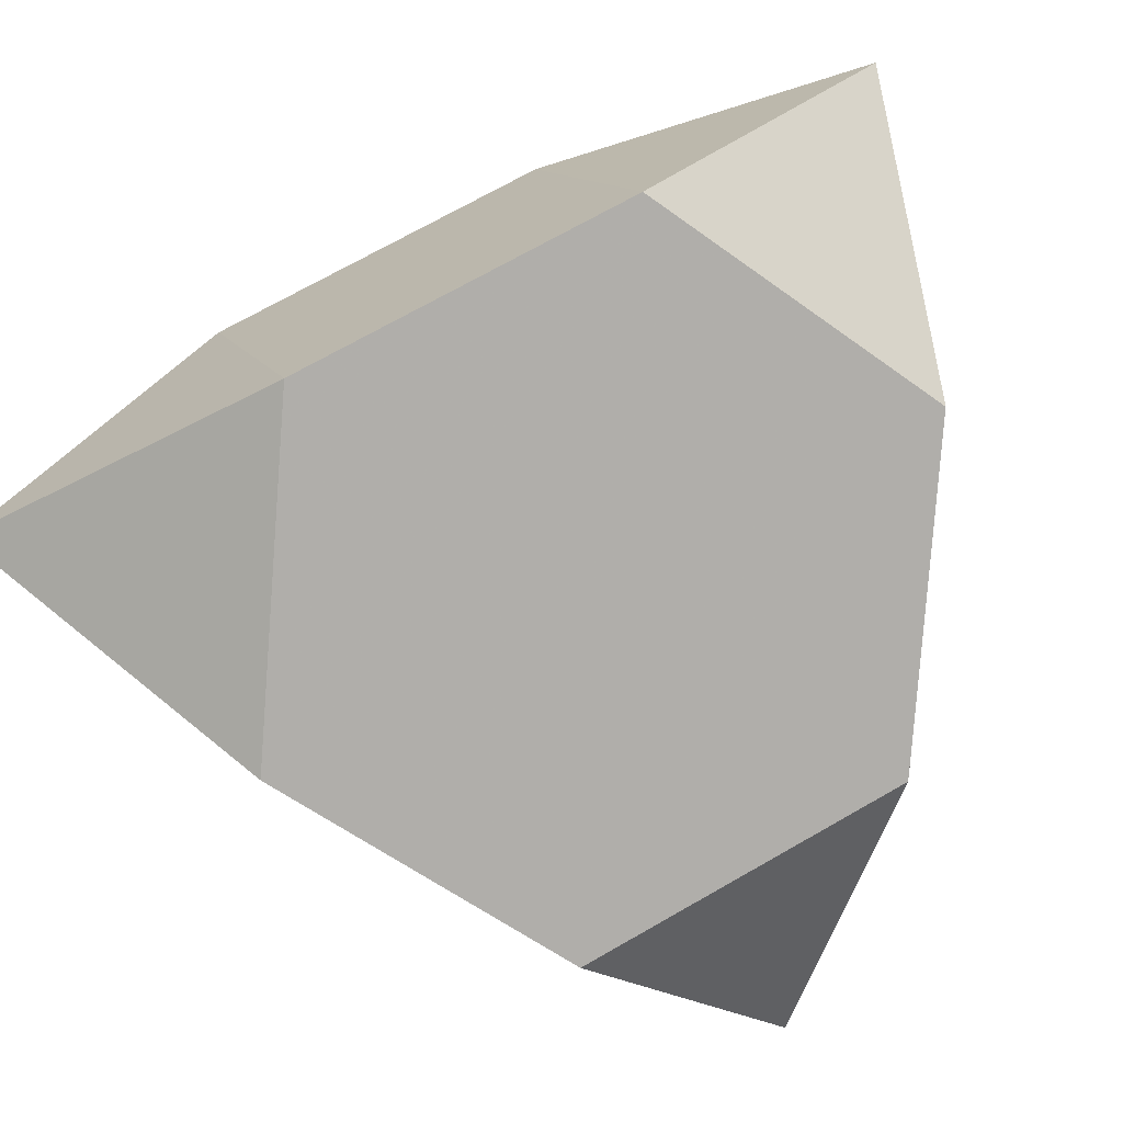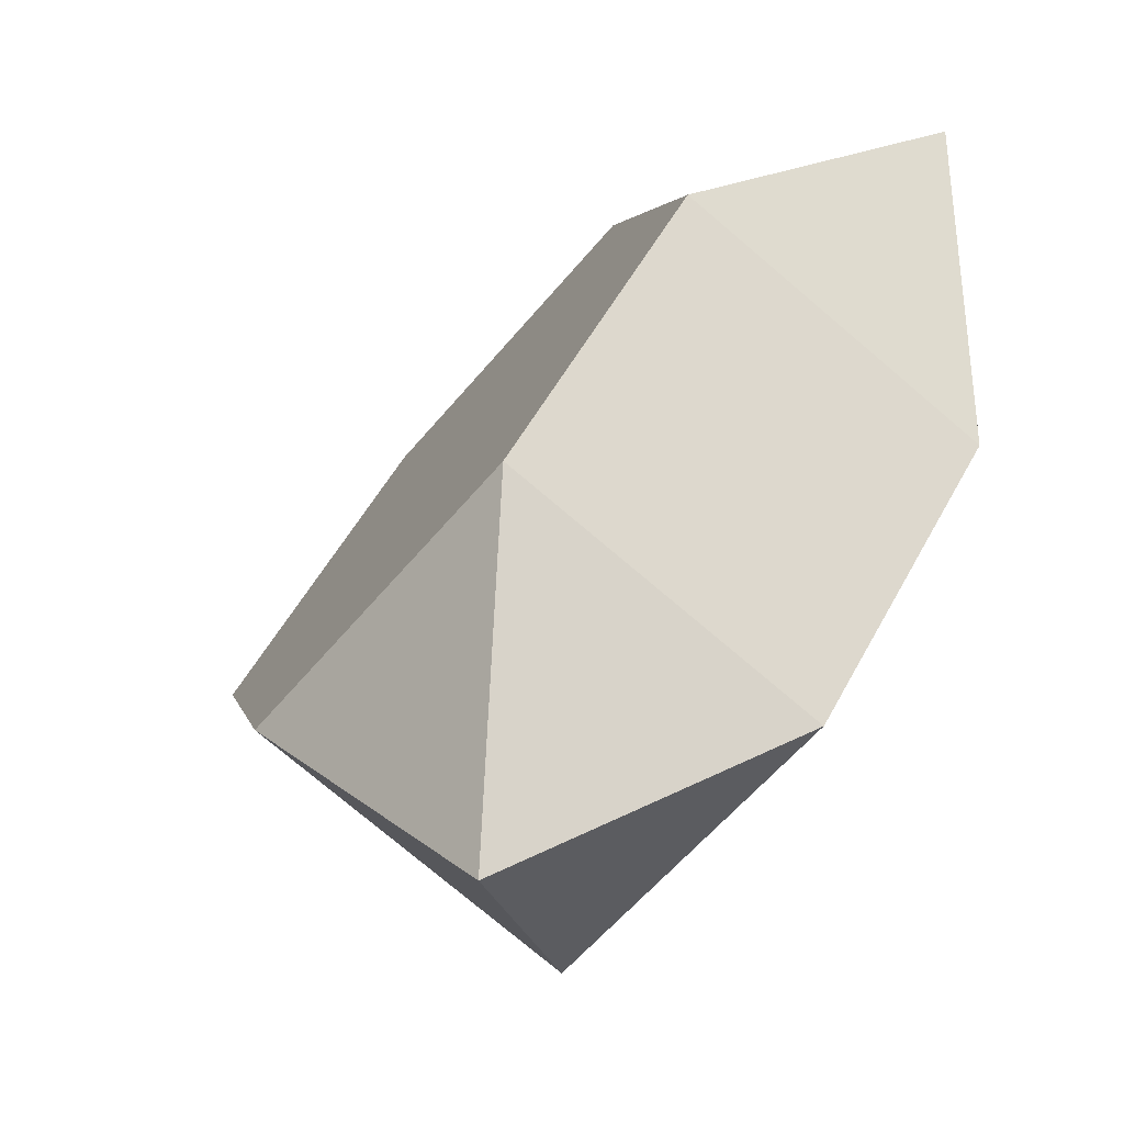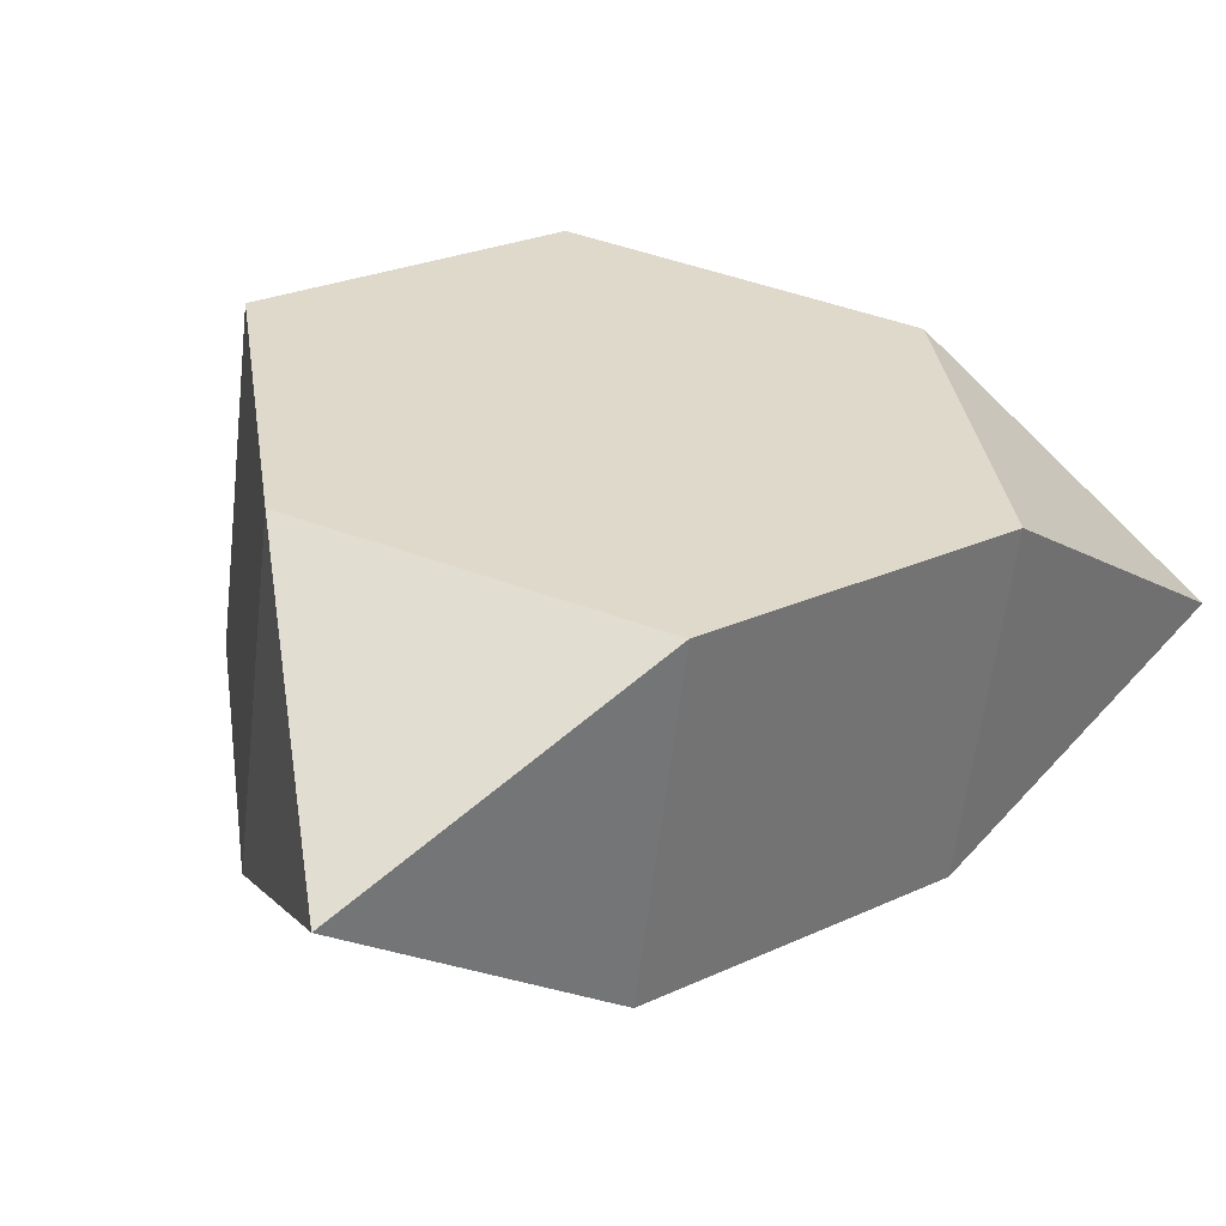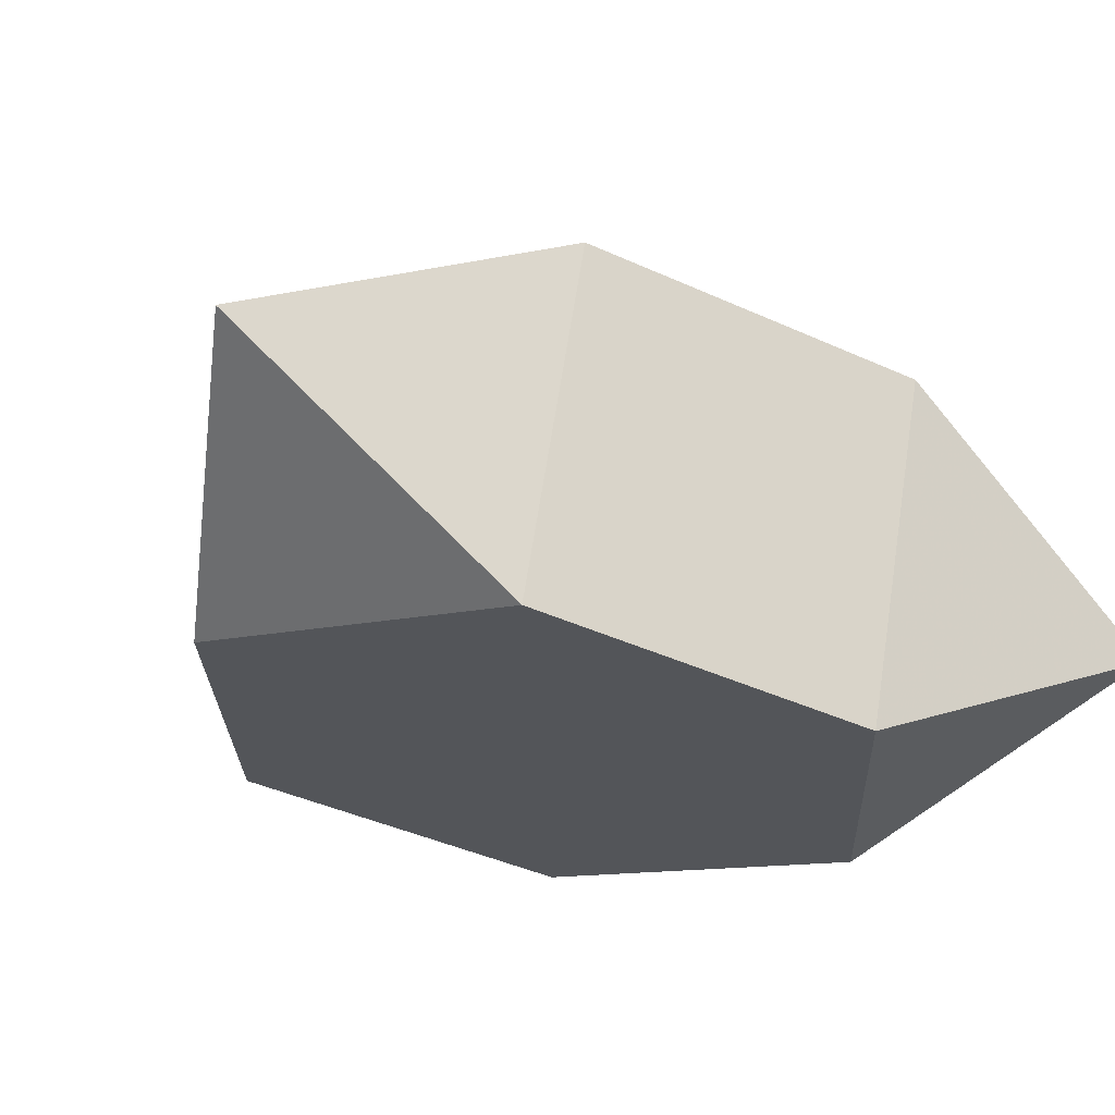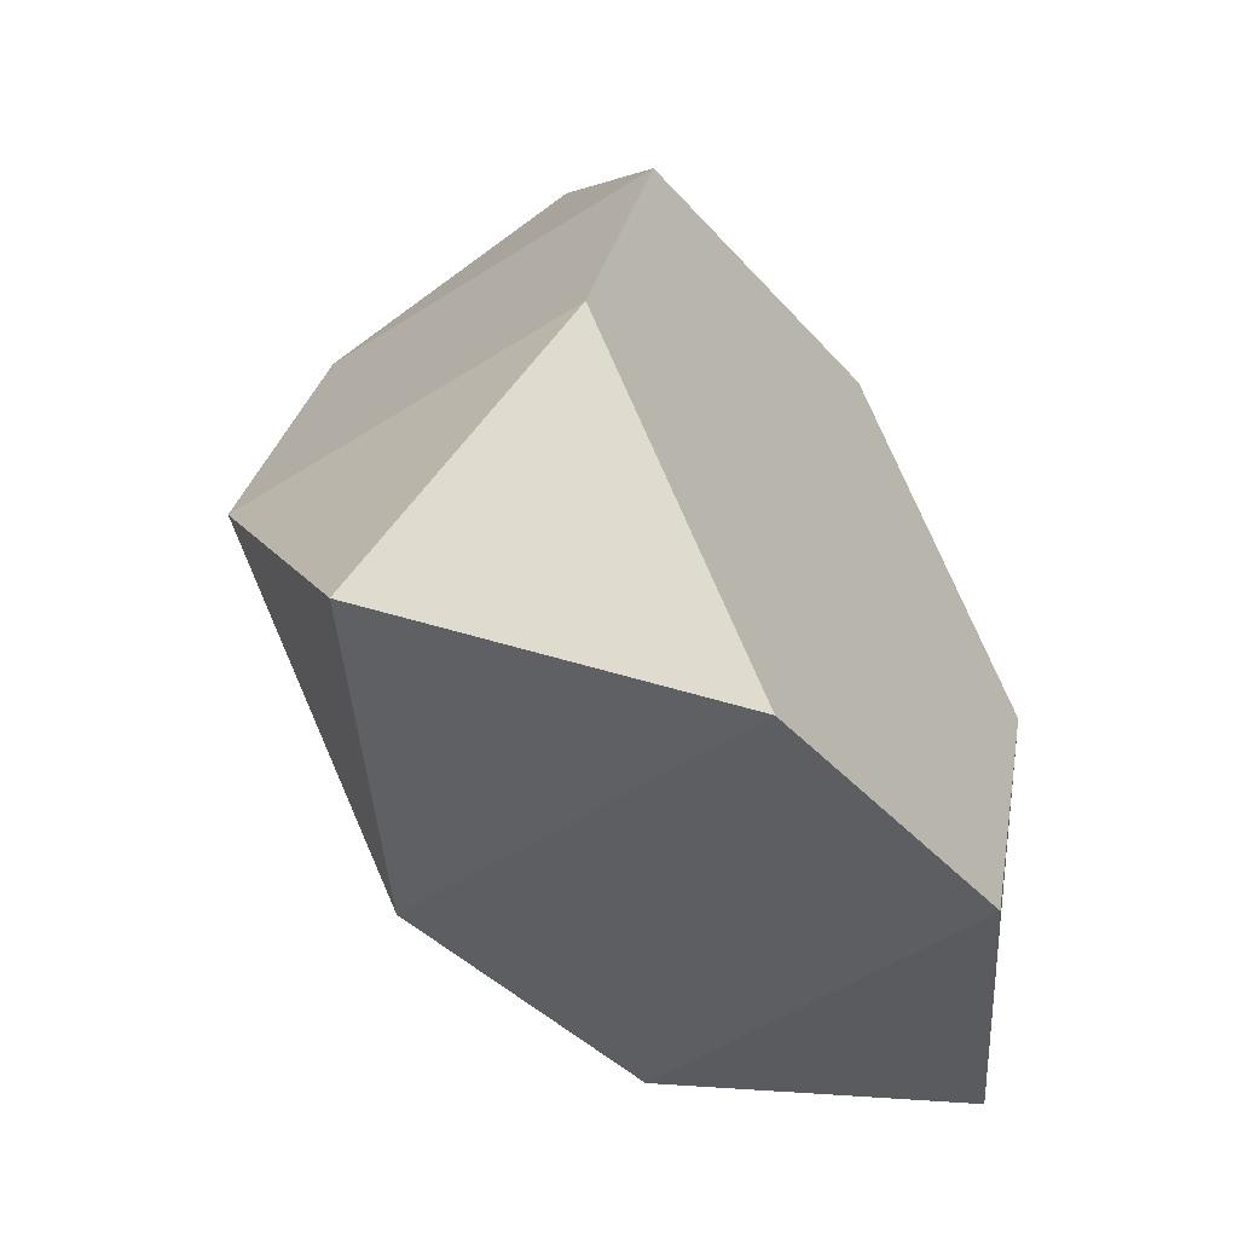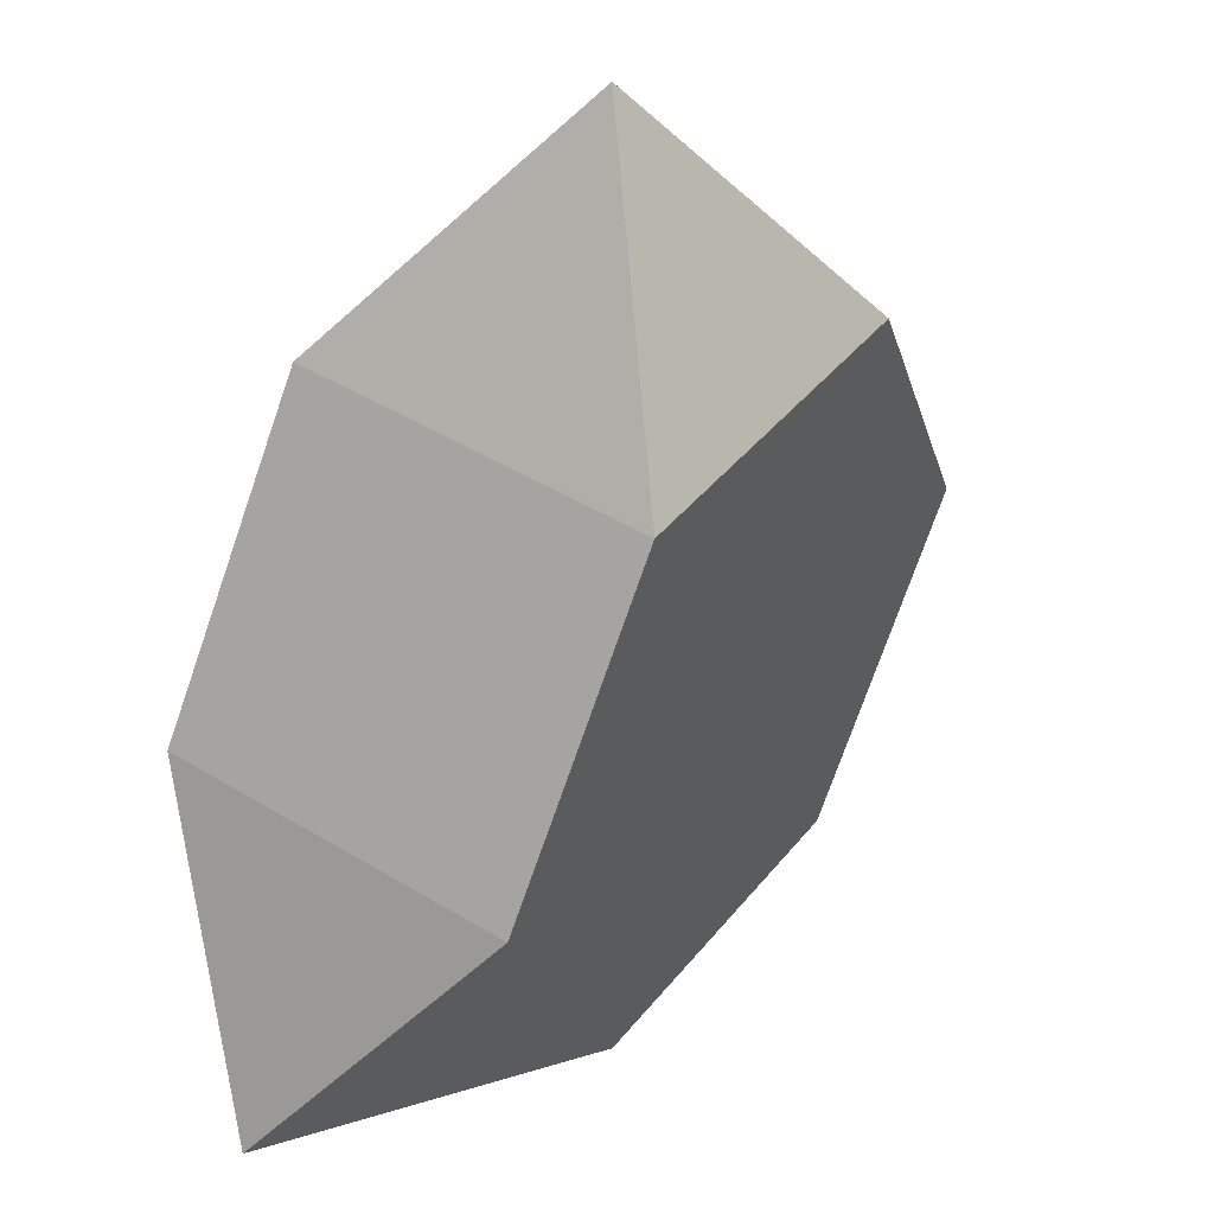
<metadata>
{"format":"obj","ext":"obj","renderer":"f3d","projection":"perspective","resolution":1024,"background":"white","views":[{"elev":-30.9,"azim":-63.0,"up":"+Y"},{"elev":18.2,"azim":-128.6,"up":"+Y"},{"elev":-23.5,"azim":-46.3,"up":"+Z"},{"elev":-74.0,"azim":126.5,"up":"+Y"},{"elev":46.6,"azim":-134.3,"up":"+Z"},{"elev":-44.3,"azim":50.8,"up":"+Z"}]}
</metadata>
<code>
v -0.8523 -0.1604 -0.9504
v -0.6569 0.3522 0.5296
v -0.4841 0.4838 -0.6064
v -0.4543 -0.6604 -0.44
v -0.2388 0.8802 0.06562
v -0.1841 0.9197 0.8807
v -0.03618 -0.1324 -0.9041
v 0.03618 0.1324 0.9041
v 0.2388 -0.8802 -0.06563
v 0.4543 0.6604 0.44
v 0.4841 -0.4838 0.6064
v 0.6569 -0.3522 -0.5296
v 0.9022 0.04418 0.1424
v 1.036 -0.7593 0.06974
v -0.9022 -0.04418 -0.1424
f 9 14 11
f 9 12 14
f 11 14 13
f 13 14 12
f 8 6 2
f 8 10 6
f 2 6 5
f 5 6 10
f 15 1 4
f 15 3 1
f 4 1 7
f 7 1 3
f 9 4 7 12
f 8 11 13 10
f 15 2 5 3
f 15 4 9 11 8 2
f 10 13 12 7 3 5

</code>
